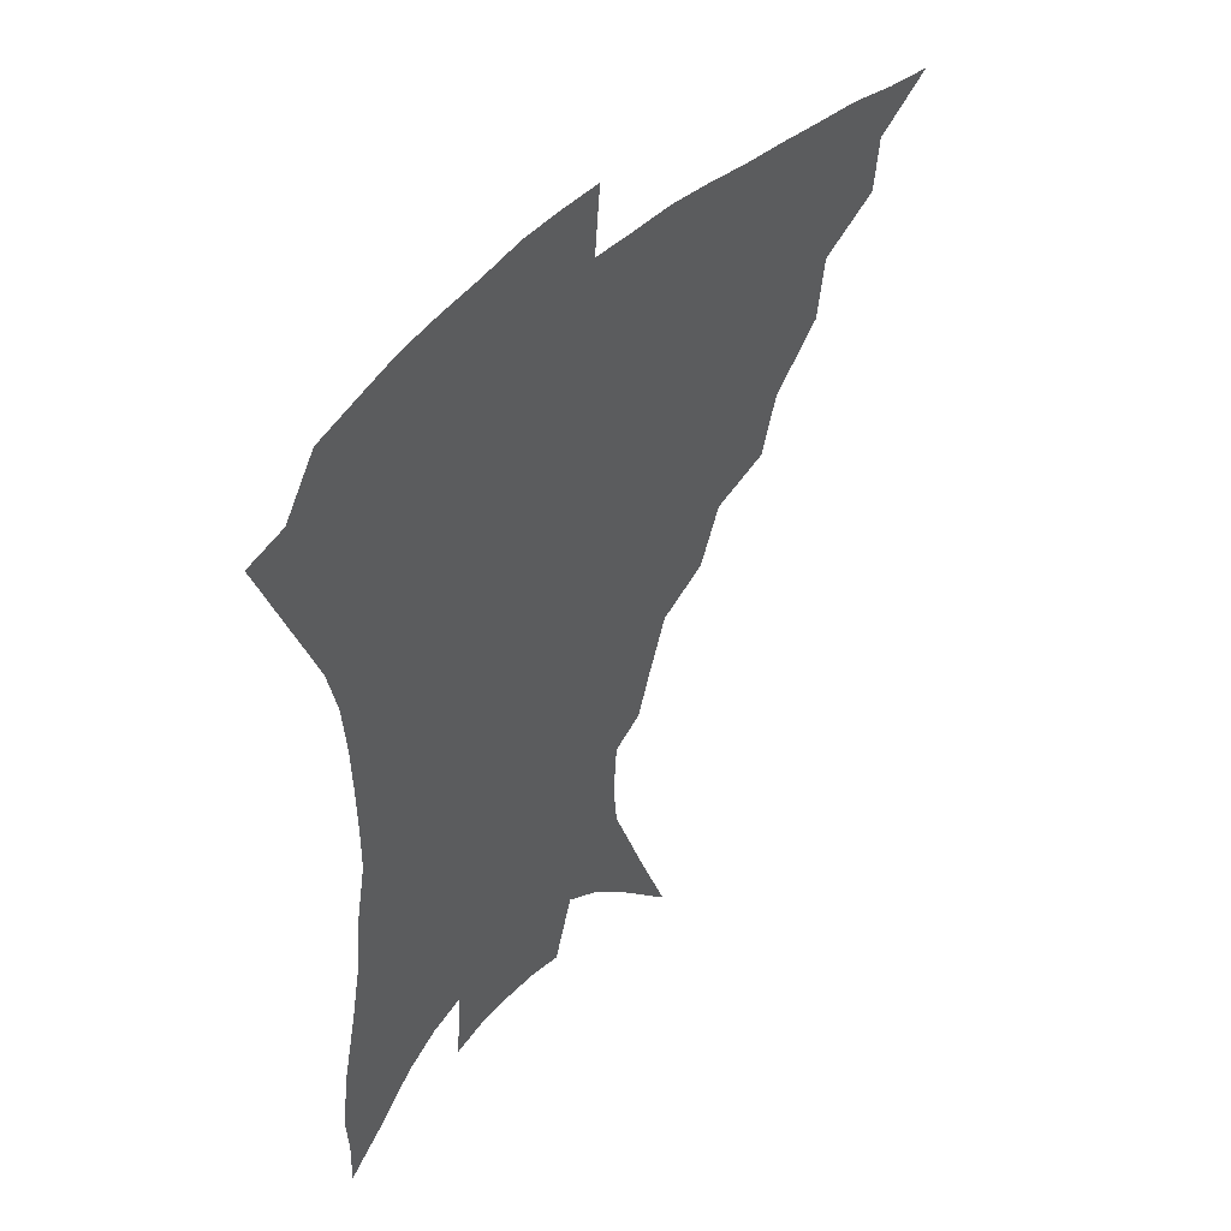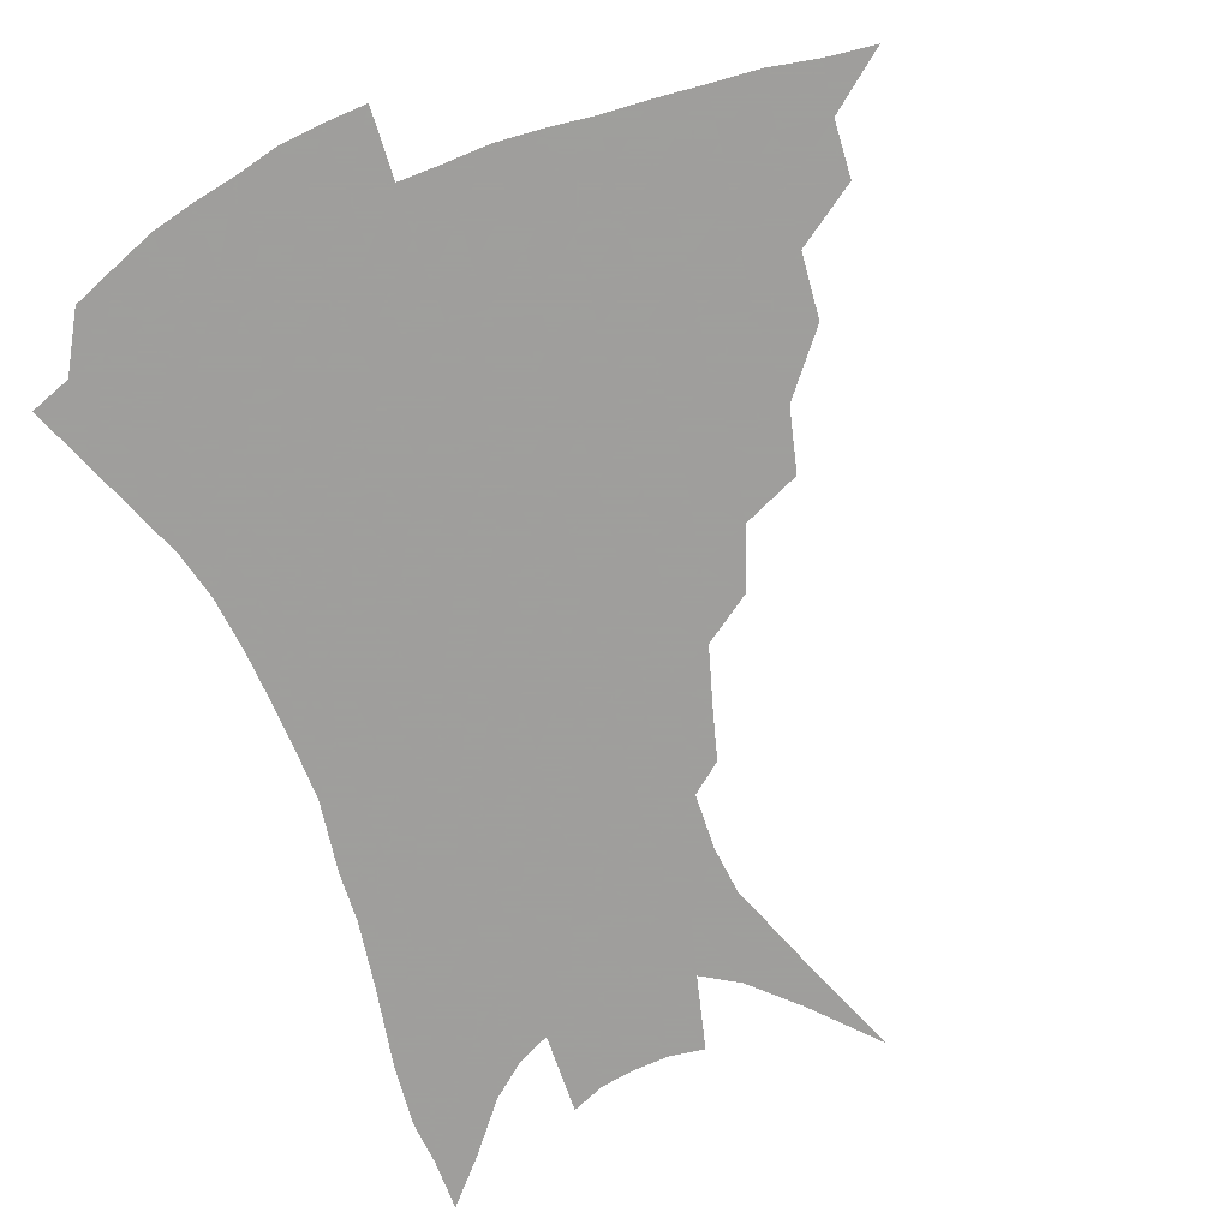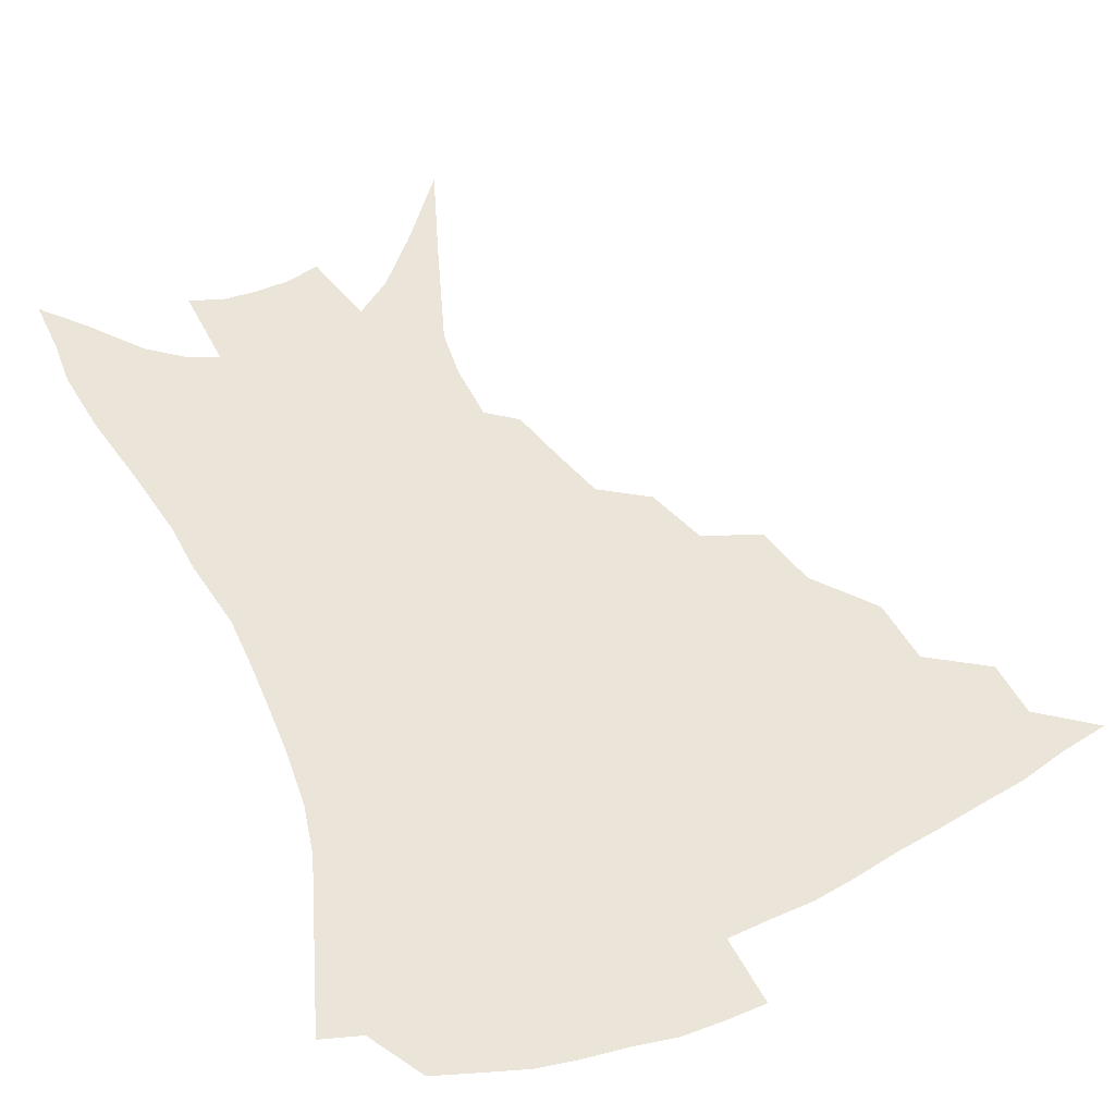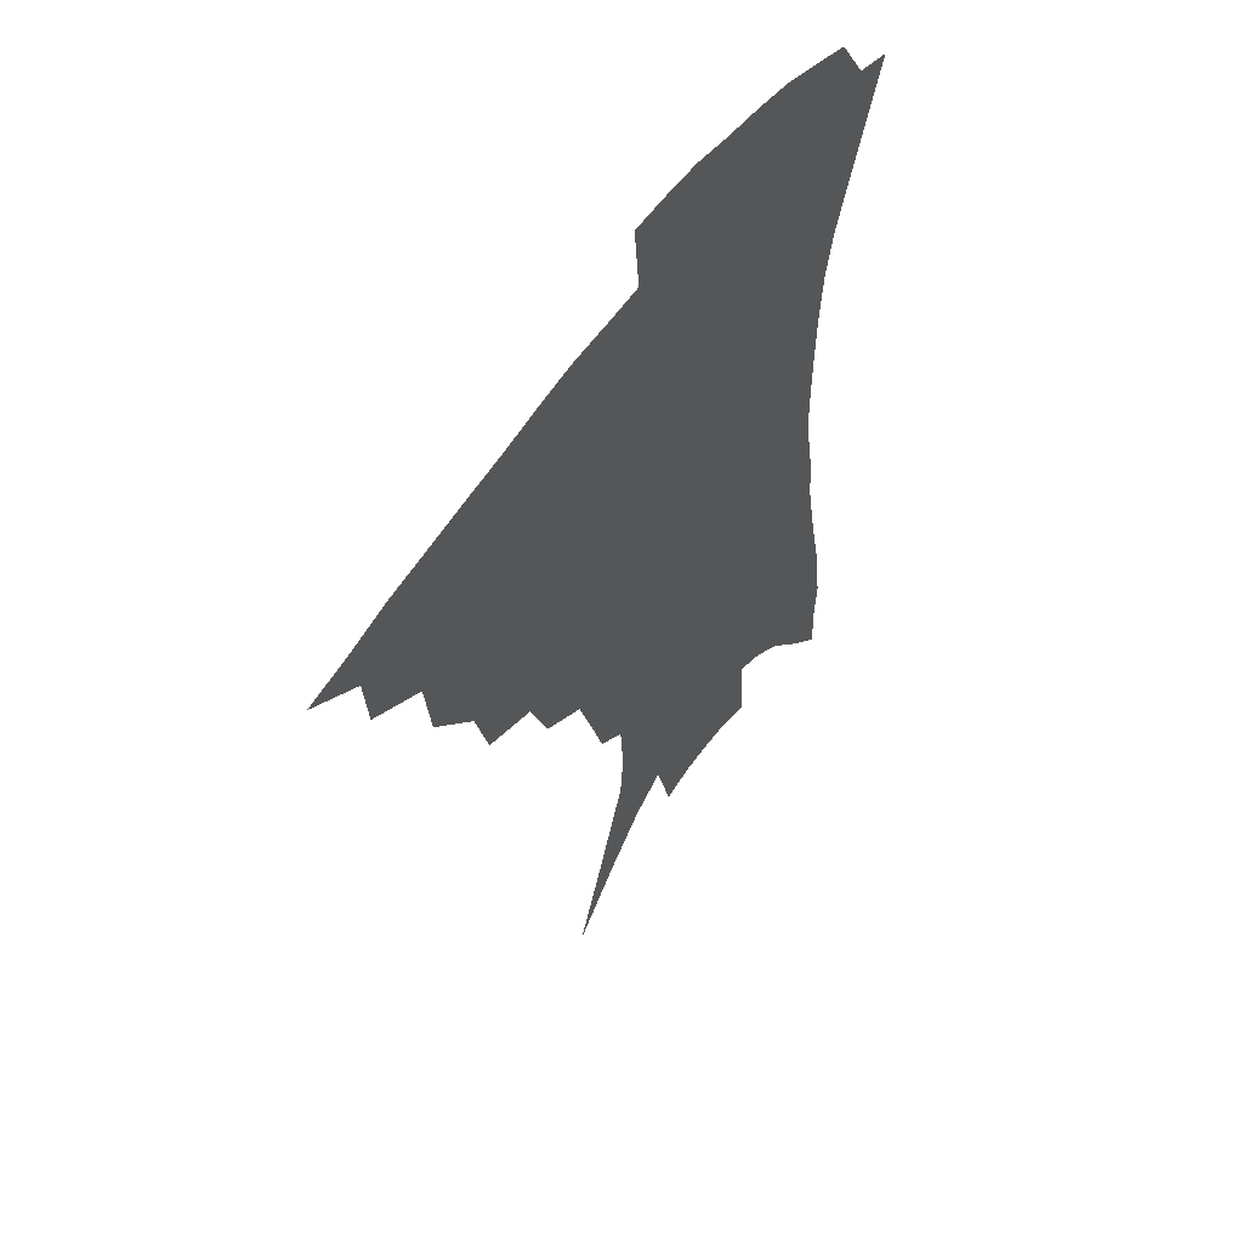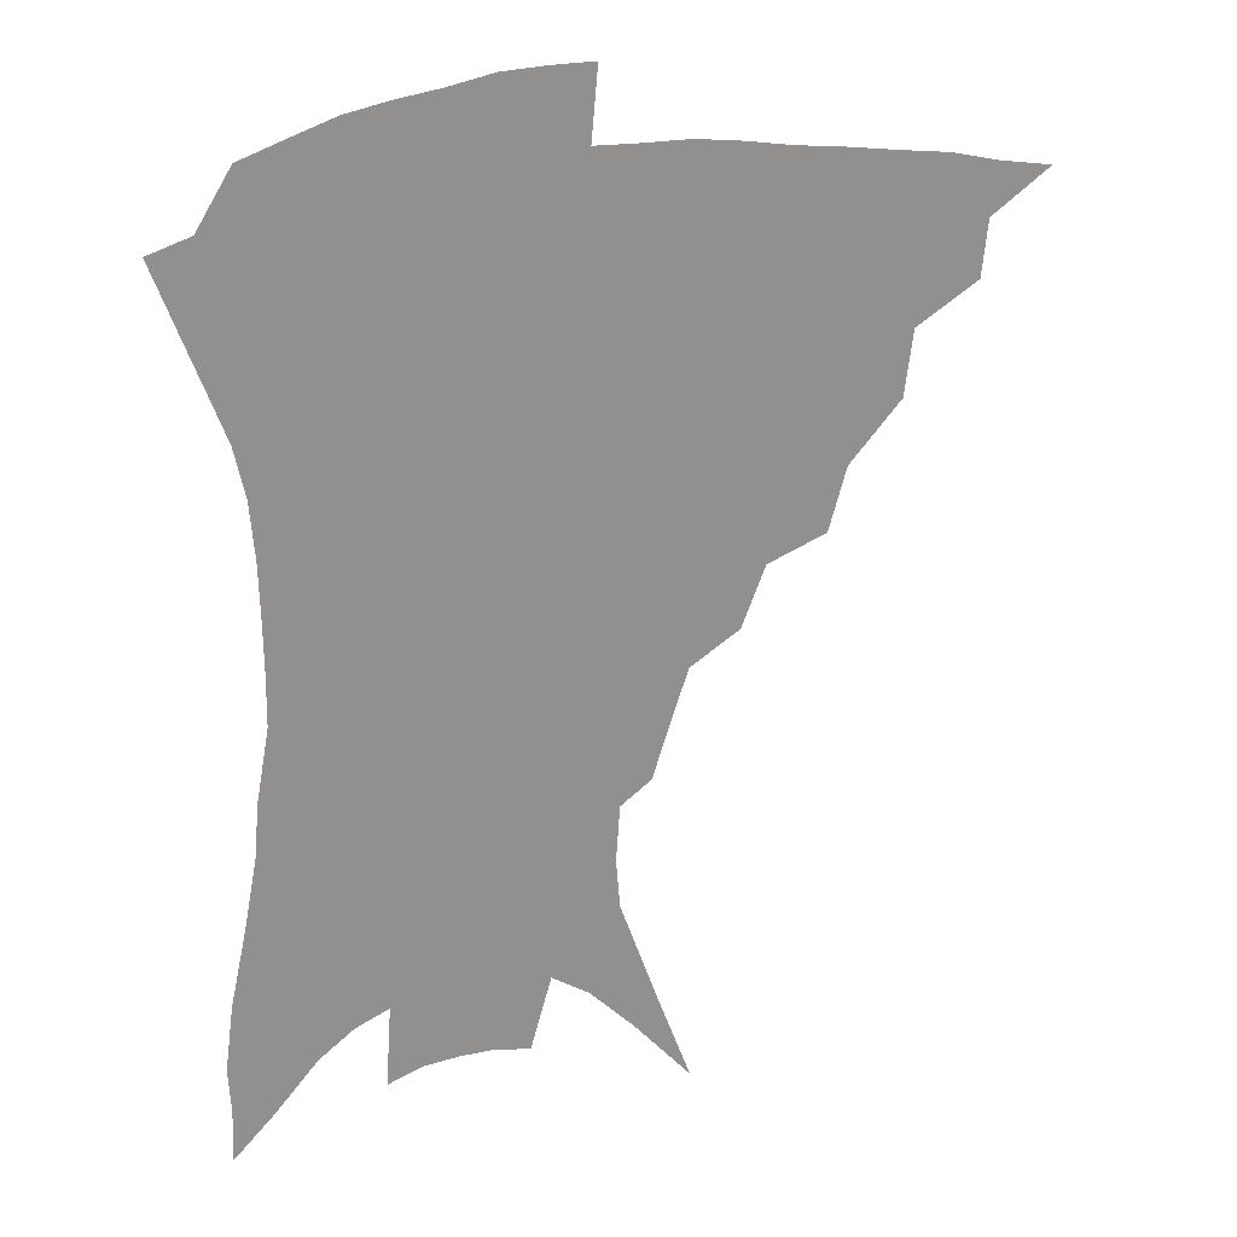
<metadata>
{"format":"obj","ext":"obj","renderer":"f3d","projection":"perspective","resolution":1024,"background":"white","views":[{"elev":47.5,"azim":132.5,"up":"+Y"},{"elev":-71.1,"azim":-157.5,"up":"+Z"},{"elev":58.9,"azim":156.0,"up":"+Z"},{"elev":56.3,"azim":-56.0,"up":"+Y"},{"elev":23.9,"azim":162.6,"up":"+Y"}]}
</metadata>
<code>
v 437.3 380.4 0
v 457.9 348.6 0
v 456.1 366.5 0
v 453.3 382.9 0
v 480.3 314.8 0
v 477.6 335.8 0
v 475 353.5 0
v 471.9 369.4 0
v 469.1 386.5 0
v 502.5 275.5 0
v 496.8 295.8 0
v 496.5 324.5 0
v 493.5 341.5 0
v 490.3 356.9 0
v 487.3 372.5 0
v 485 388.3 0
v 528.9 248.1 0
v 521.3 267.7 0
v 516.1 290.2 0
v 514.3 314.7 0
v 510.9 329.6 0
v 508.1 344.8 0
v 505.6 359.7 0
v 503.3 374.6 0
v 500.7 390.4 0
v 556.2 202.6 0
v 551.4 218.1 0
v 544.9 237.7 0
v 537.9 261 0
v 533.1 282.3 0
v 529.5 300.5 0
v 527.5 319.6 0
v 524.9 333.6 0
v 522.3 347.7 0
v 520.1 362 0
v 518.1 376.7 0
v 516 392 0
v 543.1 96.34 0
v 554 126.2 0
v 566.2 160.8 0
v 567.5 176.5 0
v 566.2 195 0
v 562.6 212.4 0
v 557.9 232.1 0
v 552.6 248.4 0
v 548 272.8 0
v 544.6 289.2 0
v 542.1 306.1 0
v 540.4 322.4 0
v 538.5 336.4 0
v 536.1 349.9 0
v 534.4 363.9 0
v 532.8 378.5 0
v 530.9 394.3 0
v 561.5 117.4 0
v 570.8 146.7 0
v 575 167.2 0
v 575.2 186.6 0
v 573.3 207.7 0
v 569.7 224.6 0
v 565.7 238.4 0
v 561.7 260.5 0
v 558.4 277.5 0
v 556.2 295.1 0
v 554.6 311.5 0
v 553.2 325.7 0
v 552.1 338.7 0
v 550.9 352.1 0
v 548.5 365.6 0
v 547.7 379.5 0
v 545.5 396 0
v 575.9 131.9 0
v 582.5 157.7 0
v 583.6 175.5 0
v 582.8 195.9 0
v 580.8 215.2 0
v 577.5 231.1 0
v 574.3 247.7 0
v 571.4 268.1 0
v 569.2 284.3 0
v 567.6 299.5 0
v 566.4 313.6 0
v 565.2 326.5 0
v 566 342 0
v 564.6 353.7 0
v 564 366.4 0
v 561.9 380.7 0
v 560.3 395.9 0
v 588.1 139.7 0
v 592 163.9 0
v 591.8 184 0
v 589.9 200 0
v 588.9 219.1 0
v 585.6 237 0
v 583.3 252.7 0
v 581.1 273.6 0
v 579.6 286.4 0
v 578.7 301.9 0
v 578.6 317.3 0
v 577.8 329.3 0
v 577.8 342 0
v 577.2 354.4 0
v 576.8 367.2 0
v 576 380.4 0
v 574.4 396.2 0
v 572.3 419 0
v 594.9 115.5 0
v 598.9 145.8 0
v 600.3 165.4 0
v 599.6 185.2 0
v 599.1 191.2 0
v 596.4 222.4 0
v 594.4 236.2 0
v 592.2 259.2 0
v 590.9 274.8 0
v 590.1 290.4 0
v 589.7 304.3 0
v 589.8 318.7 0
v 590.2 331.5 0
v 590 342.6 0
v 590.3 355.1 0
v 589.9 367.7 0
v 589.2 381.6 0
v 587.9 398.3 0
v 586 418.7 0
v 606.3 117.5 0
v 608.5 145.9 0
v 608.9 168.3 0
v 608.1 185.8 0
v 606.9 207.8 0
v 604.4 226.1 0
v 603.1 241.4 0
v 601.4 259.6 0
v 600.5 276.2 0
v 600.2 290.3 0
v 600.2 303.3 0
v 600.7 318.1 0
v 601.3 330.6 0
v 602.3 343.1 0
v 602.7 355 0
v 603 367.4 0
v 602.6 381.5 0
v 601.8 397.4 0
v 599.8 417.9 0
v 617.8 117.1 0
v 618.2 145.4 0
v 617.4 169.3 0
v 616.5 189.5 0
v 614.9 208.7 0
v 613.1 224.6 0
v 611.4 244.7 0
v 610.7 259.2 0
v 610 276.1 0
v 610.1 290.5 0
v 610.7 304.9 0
v 611.6 318.1 0
v 612.9 331.2 0
v 614 342.8 0
v 615 354.4 0
v 615.8 366.8 0
v 616.2 380.1 0
v 616.3 394.5 0
v 614.3 414.8 0
v 629.1 115.7 0
v 628.3 140.4 0
v 626.4 167.1 0
v 624.9 188.5 0
v 623.1 208.4 0
v 621.3 227.7 0
v 620.6 241.7 0
v 619.5 259.8 0
v 619.3 275.1 0
v 619.7 290.3 0
v 620.7 303.2 0
v 622 317.2 0
v 623.6 330 0
v 625.2 341.3 0
v 627.7 353.6 0
v 629.3 365.2 0
v 629.7 378.2 0
v 630.1 392.3 0
v 628.3 412.5 0
v 640.2 111.4 0
v 638.5 138.1 0
v 635.9 163.4 0
v 633.1 189.2 0
v 631.8 206 0
v 630.4 223.1 0
v 629.5 239.6 0
v 628.8 256.1 0
v 628.9 271 0
v 629.3 286.5 0
v 630.3 301.3 0
v 632 317.3 0
v 634 328.1 0
v 636 338.9 0
v 639.3 352.5 0
v 641.3 363.5 0
v 642.9 375.5 0
v 644.3 388 0
v 642.3 409.5 0
v 649.4 133.1 0
v 646.1 157.3 0
v 643.1 181.4 0
v 641 201.5 0
v 639 220.5 0
v 638.4 236.2 0
v 638 251.9 0
v 638.4 265.7 0
v 638.4 283.7 0
v 639.6 299.9 0
v 641.7 313 0
v 644.2 326.1 0
v 647 337.8 0
v 650 350 0
v 652.8 361.4 0
v 655.2 373.2 0
v 656.8 386 0
v 656.8 404.3 0
v 660.8 124.3 0
v 657.8 147 0
v 653.7 172.6 0
v 652.2 190.7 0
v 649.1 212.7 0
v 648 229.7 0
v 647.4 246.1 0
v 647.4 261.6 0
v 647.6 278.5 0
v 648.7 294.7 0
v 651 307.8 0
v 653.6 323.4 0
v 657.1 334.4 0
v 660.8 347.4 0
v 664.2 358.7 0
v 667.4 370.4 0
v 669.5 383.9 0
v 671.2 399 0
v 674.9 107.8 0
v 671.2 132.2 0
v 666.7 158.3 0
v 664.1 178.9 0
v 660.5 201.3 0
v 659.2 218.5 0
v 659 233.8 0
v 657.5 252.7 0
v 657 271.1 0
v 658.3 286 0
v 660.1 301.4 0
v 662.5 317.6 0
v 666.8 328.9 0
v 670.9 343.5 0
v 675.5 354.9 0
v 679.6 367.3 0
v 682.4 380.7 0
v 688.2 93.96 0
v 687.6 111.2 0
v 688.4 126 0
v 685.7 147.2 0
v 680.2 173.2 0
v 676 195.8 0
v 674.7 212.3 0
v 670.4 236.4 0
v 670.2 252.5 0
v 670.4 269.2 0
v 670.9 287.3 0
v 672.4 305.7 0
v 675.9 321.7 0
v 680.9 335.4 0
v 686.6 350.7 0
v 691.4 363.8 0
v 696 376.1 0
v 721 391 0
f 3 4 1
f 6 7 2
f 2 7 3
f 7 8 3
f 3 8 4
f 8 9 4
f 11 12 5
f 5 12 6
f 12 13 6
f 6 13 7
f 13 14 7
f 7 14 8
f 14 15 8
f 8 15 9
f 15 16 9
f 18 19 10
f 10 19 11
f 19 20 11
f 11 20 12
f 20 21 12
f 12 21 13
f 21 22 13
f 13 22 14
f 22 23 14
f 14 23 15
f 23 24 15
f 15 24 16
f 24 25 16
f 28 29 17
f 17 29 18
f 29 30 18
f 18 30 19
f 30 31 19
f 19 31 20
f 31 32 20
f 20 32 21
f 32 33 21
f 21 33 22
f 33 34 22
f 22 34 23
f 34 35 23
f 23 35 24
f 35 36 24
f 24 36 25
f 36 37 25
f 42 43 26
f 26 43 27
f 43 44 27
f 27 44 28
f 44 45 28
f 28 45 29
f 45 46 29
f 29 46 30
f 46 47 30
f 30 47 31
f 47 48 31
f 31 48 32
f 48 49 32
f 32 49 33
f 49 50 33
f 33 50 34
f 50 51 34
f 34 51 35
f 51 52 35
f 35 52 36
f 52 53 36
f 36 53 37
f 53 54 37
f 38 55 39
f 55 56 39
f 39 56 40
f 56 57 40
f 40 57 41
f 57 58 41
f 41 58 42
f 58 59 42
f 42 59 43
f 59 60 43
f 43 60 44
f 60 61 44
f 44 61 45
f 61 62 45
f 45 62 46
f 62 63 46
f 46 63 47
f 63 64 47
f 47 64 48
f 64 65 48
f 48 65 49
f 65 66 49
f 49 66 50
f 66 67 50
f 50 67 51
f 67 68 51
f 51 68 52
f 68 69 52
f 52 69 53
f 69 70 53
f 53 70 54
f 70 71 54
f 55 72 56
f 72 73 56
f 56 73 57
f 73 74 57
f 57 74 58
f 74 75 58
f 58 75 59
f 75 76 59
f 59 76 60
f 76 77 60
f 60 77 61
f 77 78 61
f 61 78 62
f 78 79 62
f 62 79 63
f 79 80 63
f 63 80 64
f 80 81 64
f 64 81 65
f 81 82 65
f 65 82 66
f 82 83 66
f 66 83 67
f 83 84 67
f 67 84 68
f 84 85 68
f 68 85 69
f 85 86 69
f 69 86 70
f 86 87 70
f 70 87 71
f 87 88 71
f 72 89 73
f 89 90 73
f 73 90 74
f 90 91 74
f 74 91 75
f 91 92 75
f 75 92 76
f 92 93 76
f 76 93 77
f 93 94 77
f 77 94 78
f 94 95 78
f 78 95 79
f 95 96 79
f 79 96 80
f 96 97 80
f 80 97 81
f 97 98 81
f 81 98 82
f 98 99 82
f 82 99 83
f 99 100 83
f 83 100 84
f 100 101 84
f 84 101 85
f 101 102 85
f 85 102 86
f 102 103 86
f 86 103 87
f 103 104 87
f 87 104 88
f 104 105 88
f 107 108 89
f 89 108 90
f 108 109 90
f 90 109 91
f 109 110 91
f 91 110 92
f 110 111 92
f 92 111 93
f 111 112 93
f 93 112 94
f 112 113 94
f 94 113 95
f 113 114 95
f 95 114 96
f 114 115 96
f 96 115 97
f 115 116 97
f 97 116 98
f 116 117 98
f 98 117 99
f 117 118 99
f 99 118 100
f 118 119 100
f 100 119 101
f 119 120 101
f 101 120 102
f 120 121 102
f 102 121 103
f 121 122 103
f 103 122 104
f 122 123 104
f 104 123 105
f 123 124 105
f 105 124 106
f 124 125 106
f 107 126 108
f 126 127 108
f 108 127 109
f 127 128 109
f 109 128 110
f 128 129 110
f 110 129 111
f 129 130 111
f 111 130 112
f 130 131 112
f 112 131 113
f 131 132 113
f 113 132 114
f 132 133 114
f 114 133 115
f 133 134 115
f 115 134 116
f 134 135 116
f 116 135 117
f 135 136 117
f 117 136 118
f 136 137 118
f 118 137 119
f 137 138 119
f 119 138 120
f 138 139 120
f 120 139 121
f 139 140 121
f 121 140 122
f 140 141 122
f 122 141 123
f 141 142 123
f 123 142 124
f 142 143 124
f 124 143 125
f 143 144 125
f 126 145 127
f 145 146 127
f 127 146 128
f 146 147 128
f 128 147 129
f 147 148 129
f 129 148 130
f 148 149 130
f 130 149 131
f 149 150 131
f 131 150 132
f 150 151 132
f 132 151 133
f 151 152 133
f 133 152 134
f 152 153 134
f 134 153 135
f 153 154 135
f 135 154 136
f 154 155 136
f 136 155 137
f 155 156 137
f 137 156 138
f 156 157 138
f 138 157 139
f 157 158 139
f 139 158 140
f 158 159 140
f 140 159 141
f 159 160 141
f 141 160 142
f 160 161 142
f 142 161 143
f 161 162 143
f 143 162 144
f 162 163 144
f 145 164 146
f 164 165 146
f 146 165 147
f 165 166 147
f 147 166 148
f 166 167 148
f 148 167 149
f 167 168 149
f 149 168 150
f 168 169 150
f 150 169 151
f 169 170 151
f 151 170 152
f 170 171 152
f 152 171 153
f 171 172 153
f 153 172 154
f 172 173 154
f 154 173 155
f 173 174 155
f 155 174 156
f 174 175 156
f 156 175 157
f 175 176 157
f 157 176 158
f 176 177 158
f 158 177 159
f 177 178 159
f 159 178 160
f 178 179 160
f 160 179 161
f 179 180 161
f 161 180 162
f 180 181 162
f 162 181 163
f 181 182 163
f 164 183 165
f 183 184 165
f 165 184 166
f 184 185 166
f 166 185 167
f 185 186 167
f 167 186 168
f 186 187 168
f 168 187 169
f 187 188 169
f 169 188 170
f 188 189 170
f 170 189 171
f 189 190 171
f 171 190 172
f 190 191 172
f 172 191 173
f 191 192 173
f 173 192 174
f 192 193 174
f 174 193 175
f 193 194 175
f 175 194 176
f 194 195 176
f 176 195 177
f 195 196 177
f 177 196 178
f 196 197 178
f 178 197 179
f 197 198 179
f 179 198 180
f 198 199 180
f 180 199 181
f 199 200 181
f 181 200 182
f 200 201 182
f 184 202 185
f 202 203 185
f 185 203 186
f 203 204 186
f 186 204 187
f 204 205 187
f 187 205 188
f 205 206 188
f 188 206 189
f 206 207 189
f 189 207 190
f 207 208 190
f 190 208 191
f 208 209 191
f 191 209 192
f 209 210 192
f 192 210 193
f 210 211 193
f 193 211 194
f 211 212 194
f 194 212 195
f 212 213 195
f 195 213 196
f 213 214 196
f 196 214 197
f 214 215 197
f 197 215 198
f 215 216 198
f 198 216 199
f 216 217 199
f 199 217 200
f 217 218 200
f 200 218 201
f 218 219 201
f 202 220 203
f 220 221 203
f 203 221 204
f 221 222 204
f 204 222 205
f 222 223 205
f 205 223 206
f 223 224 206
f 206 224 207
f 224 225 207
f 207 225 208
f 225 226 208
f 208 226 209
f 226 227 209
f 209 227 210
f 227 228 210
f 210 228 211
f 228 229 211
f 211 229 212
f 229 230 212
f 212 230 213
f 230 231 213
f 213 231 214
f 231 232 214
f 214 232 215
f 232 233 215
f 215 233 216
f 233 234 216
f 216 234 217
f 234 235 217
f 217 235 218
f 235 236 218
f 218 236 219
f 236 237 219
f 220 238 221
f 238 239 221
f 221 239 222
f 239 240 222
f 222 240 223
f 240 241 223
f 223 241 224
f 241 242 224
f 224 242 225
f 242 243 225
f 225 243 226
f 243 244 226
f 226 244 227
f 244 245 227
f 227 245 228
f 245 246 228
f 228 246 229
f 246 247 229
f 229 247 230
f 247 248 230
f 230 248 231
f 248 249 231
f 231 249 232
f 249 250 232
f 232 250 233
f 250 251 233
f 233 251 234
f 251 252 234
f 234 252 235
f 252 253 235
f 235 253 236
f 253 254 236
f 236 254 237
f 238 255 239
f 255 256 239
f 239 256 240
f 256 257 240
f 240 257 241
f 257 258 241
f 241 258 242
f 258 259 242
f 242 259 243
f 259 260 243
f 243 260 244
f 260 261 244
f 244 261 245
f 261 262 245
f 245 262 246
f 262 263 246
f 246 263 247
f 263 264 247
f 247 264 248
f 264 265 248
f 248 265 249
f 265 266 249
f 249 266 250
f 266 267 250
f 250 267 251
f 267 268 251
f 251 268 252
f 268 269 252
f 252 269 253
f 269 270 253
f 253 270 254
f 270 271 254

</code>
